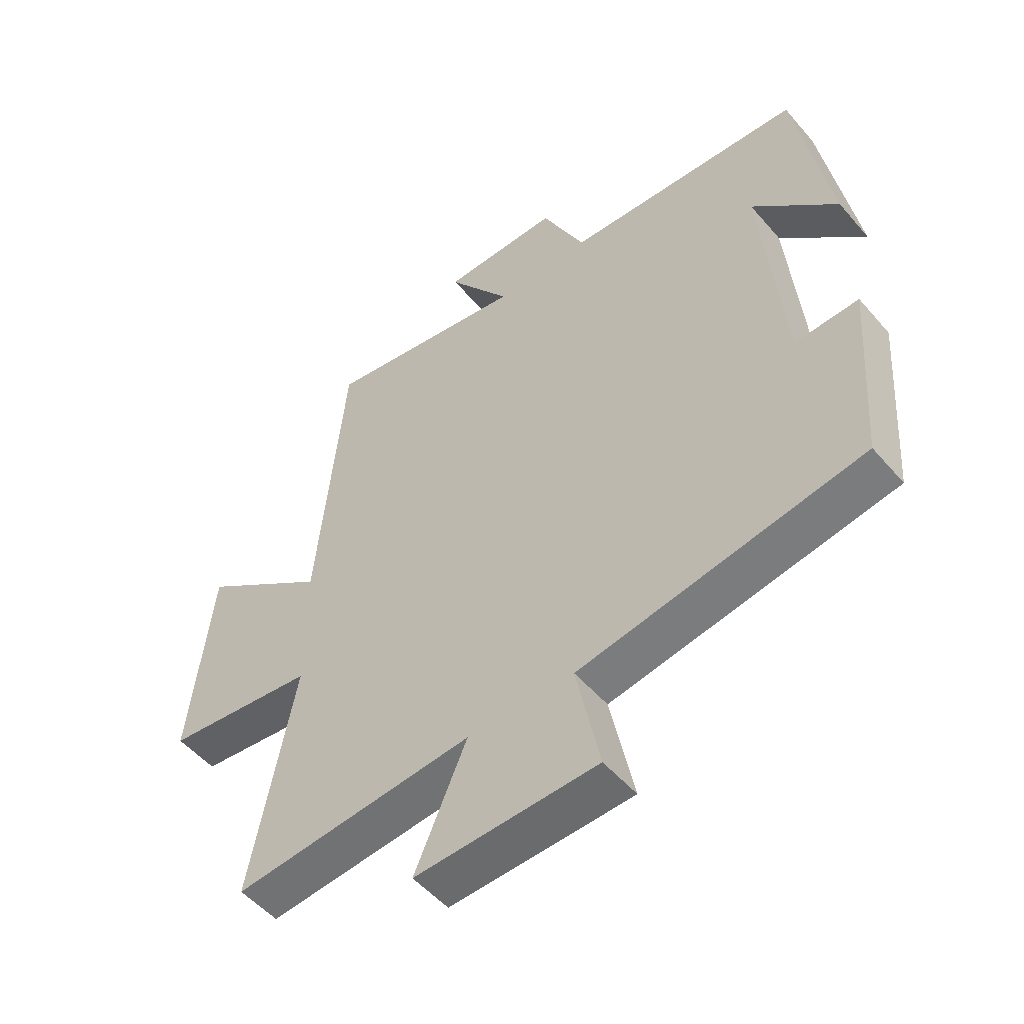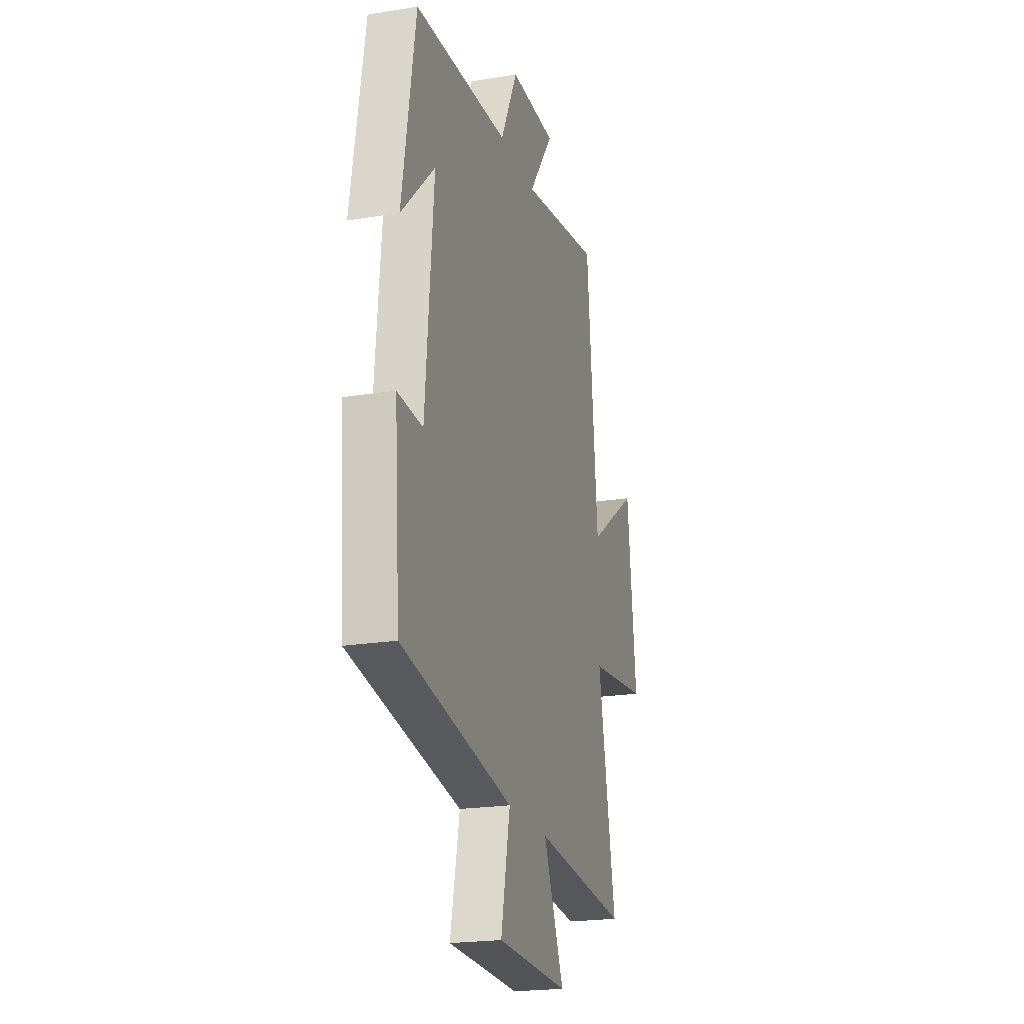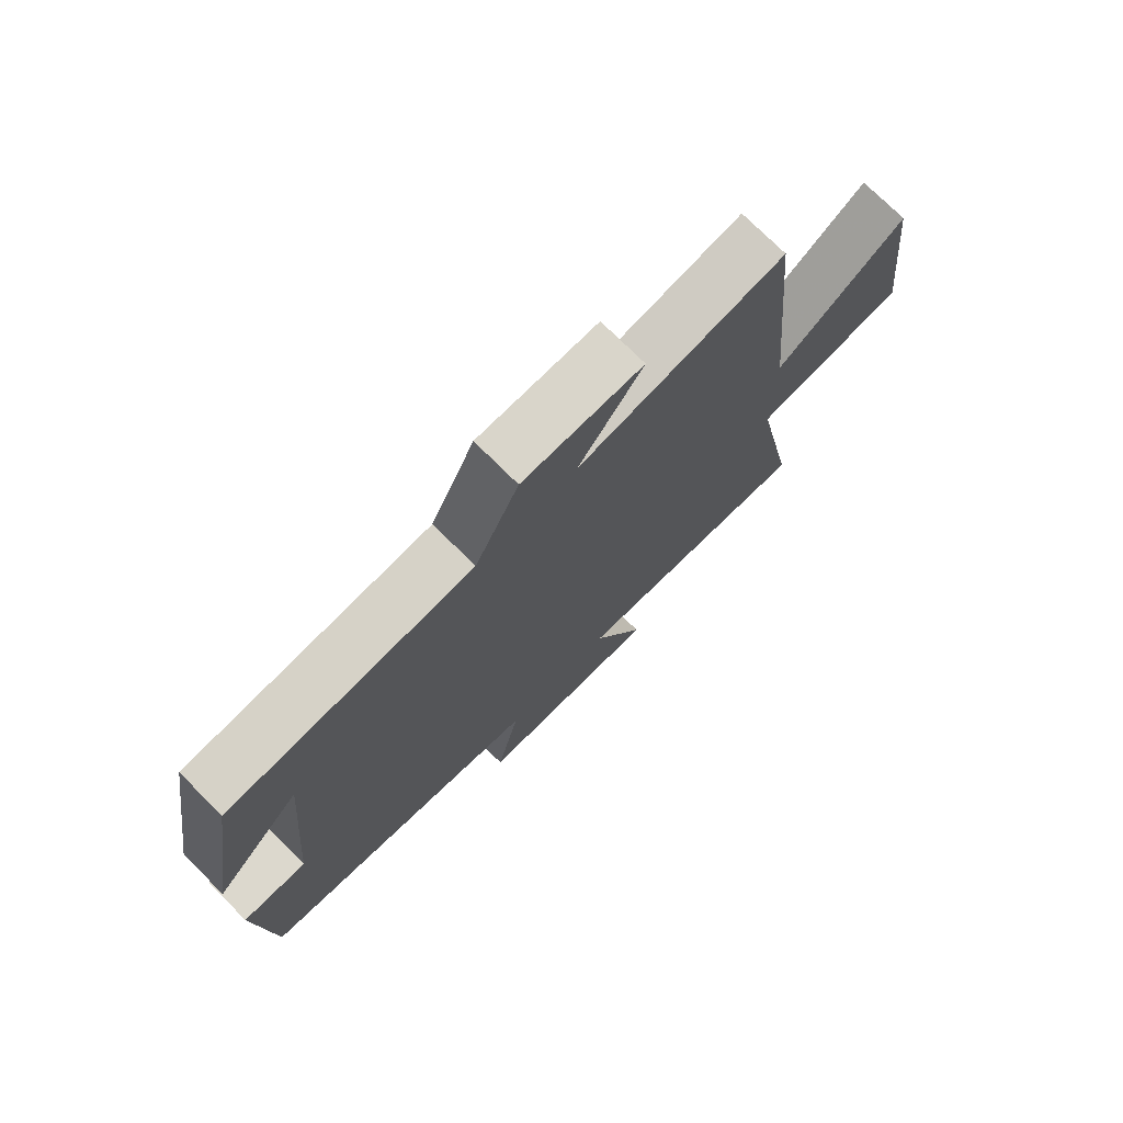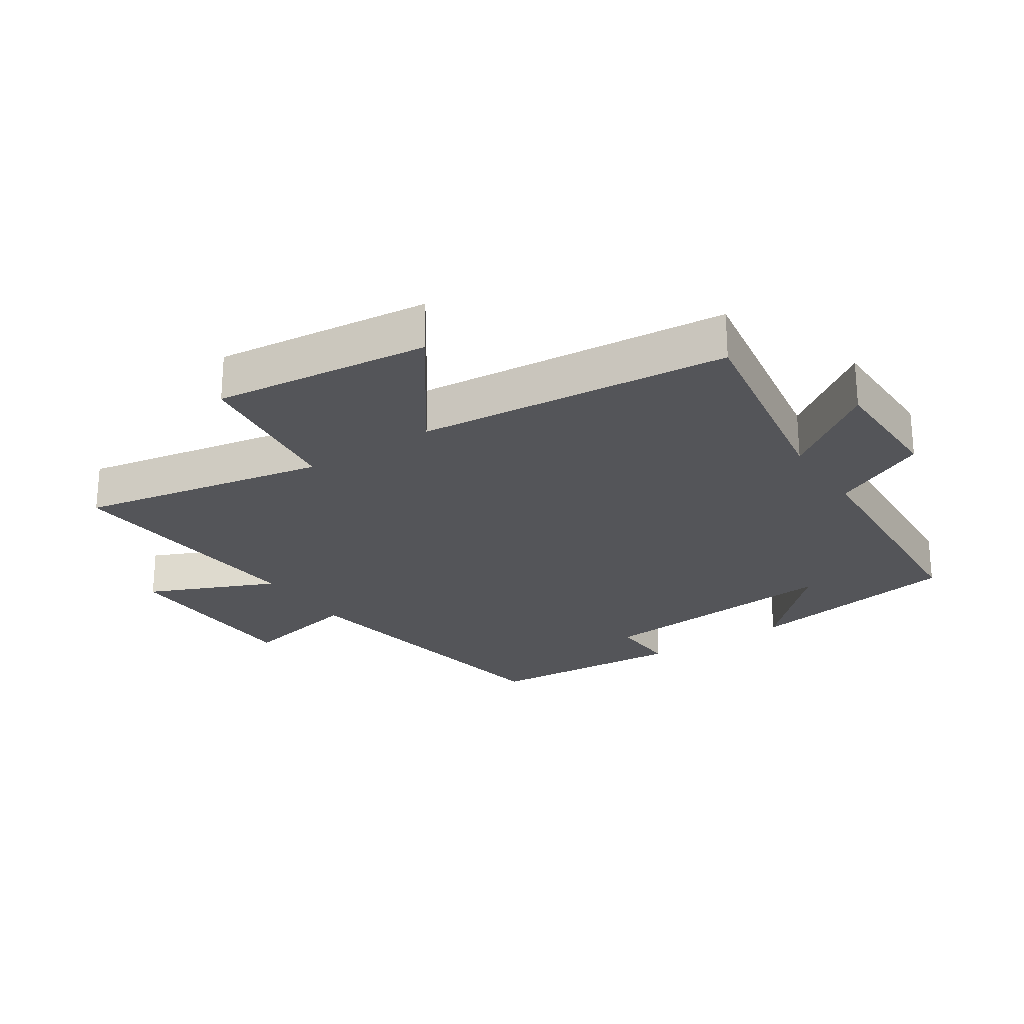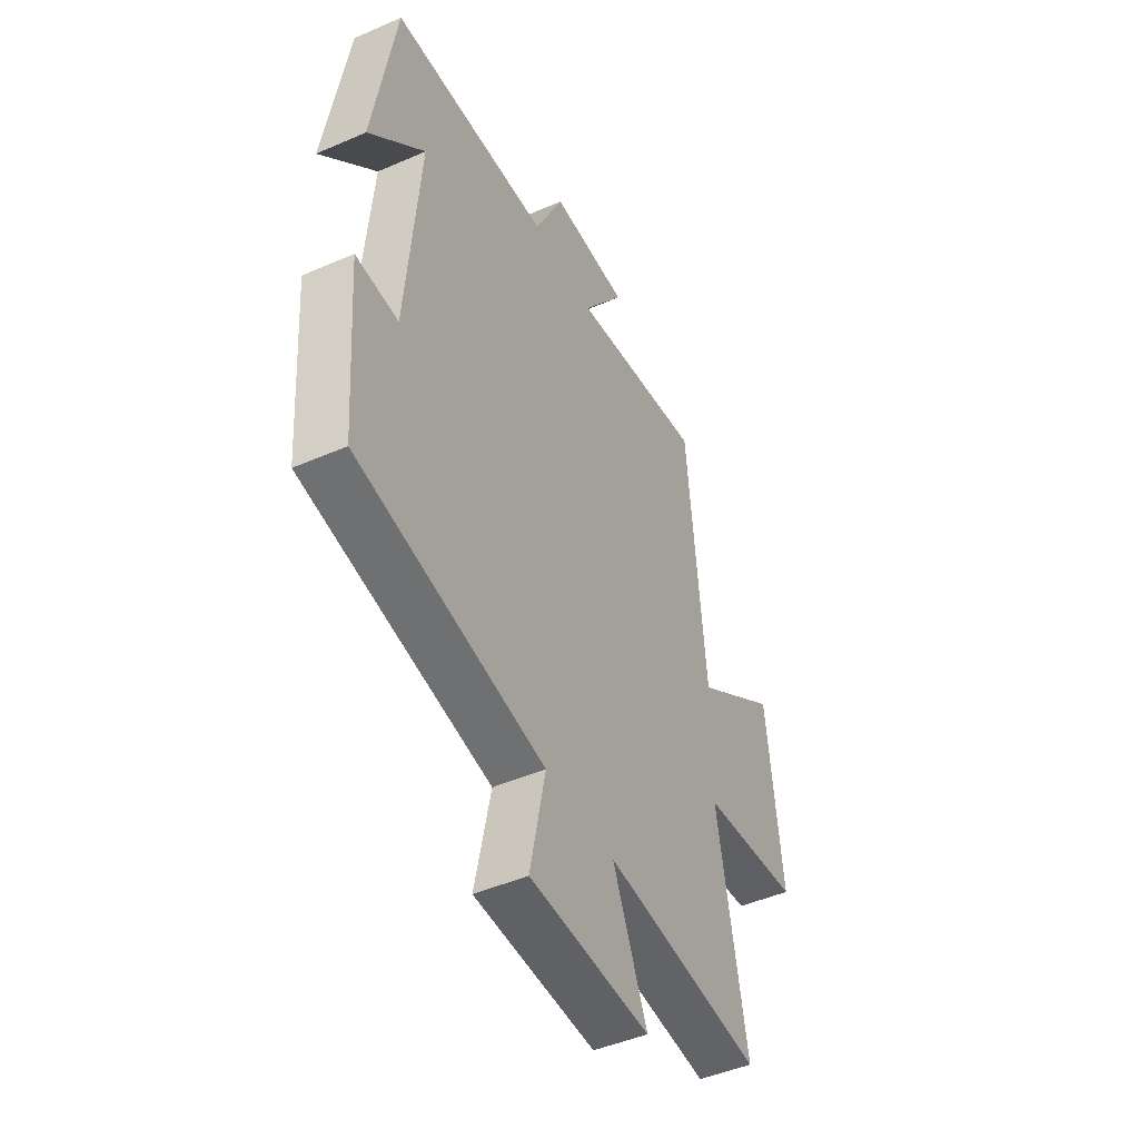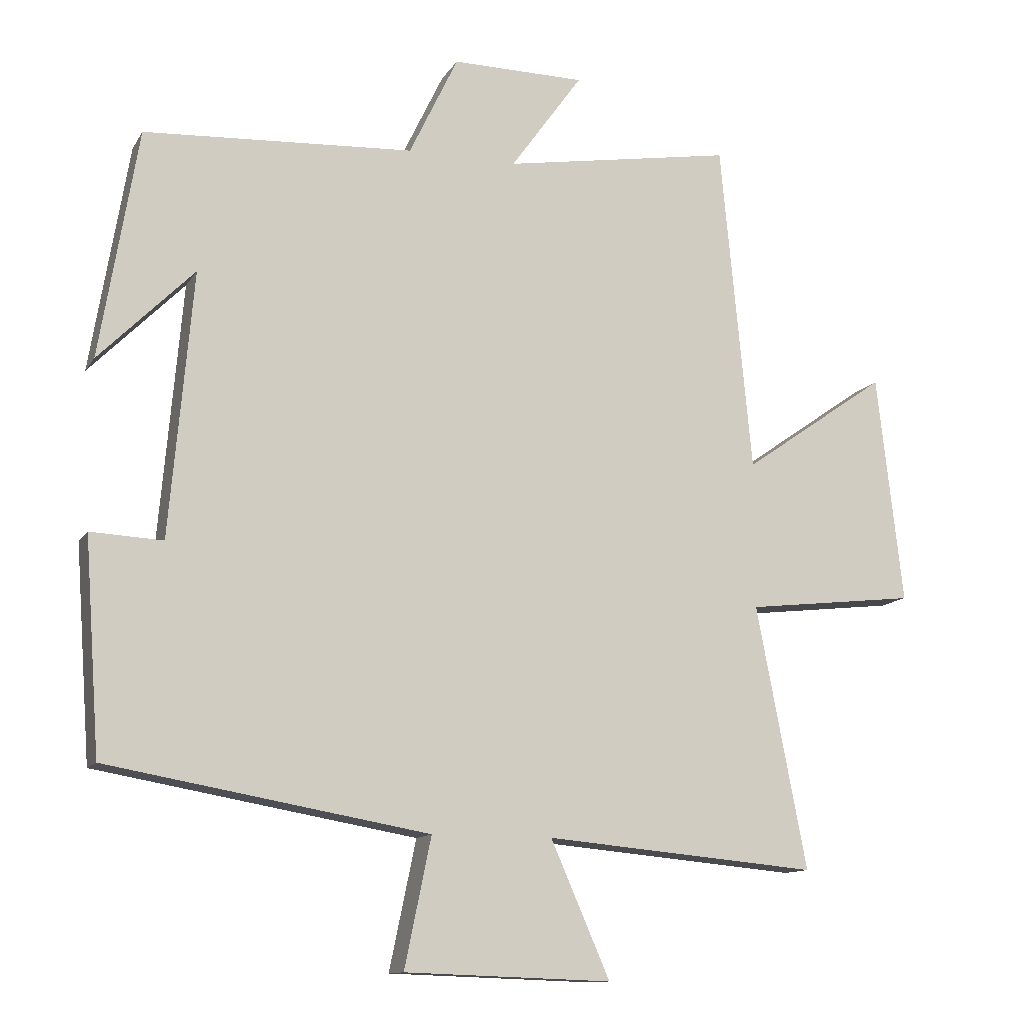
<metadata>
{"format":"obj","ext":"obj","renderer":"f3d","projection":"perspective","resolution":1024,"background":"white","views":[{"elev":-51.9,"azim":39.3,"up":"+Z"},{"elev":-21.4,"azim":106.2,"up":"+Z"},{"elev":74.9,"azim":134.9,"up":"+Z"},{"elev":-24.8,"azim":-56.5,"up":"+Y"},{"elev":-46.5,"azim":116.4,"up":"+Z"},{"elev":-12.2,"azim":160.0,"up":"+Z"}]}
</metadata>
<code>
v -0.574 0.07 -0.536
v -0.5 0.07 -0.149
v -0.751 0.07 -0.12
v -0.713 0.07 0.218
v -0.5 0.07 0.069
v -0.454 0.07 0.557
v -0.115 0.07 0.5
v -0.221 0.07 0.648
v -0.025 0.07 0.65
v 0.047 0.07 0.5
v 0.444 0.07 0.477
v 0.5 0.07 0.139
v 0.36 0.07 0.28
v 0.394 0.07 -0.11
v 0.5 0.07 -0.105
v 0.477 0.07 -0.418
v 0.006 0.07 -0.5
v 0.045 0.07 -0.689
v -0.259 0.07 -0.699
v -0.172 0.07 -0.5
v -0.574 0 -0.536
v -0.5 0 -0.149
v -0.751 0 -0.12
v -0.713 0 0.218
v -0.5 0 0.069
v -0.454 0 0.557
v -0.115 0 0.5
v -0.221 0 0.648
v -0.025 0 0.65
v 0.047 0 0.5
v 0.444 0 0.477
v 0.5 0 0.139
v 0.36 0 0.28
v 0.394 0 -0.11
v 0.5 0 -0.105
v 0.477 0 -0.418
v 0.006 0 -0.5
v 0.045 0 -0.689
v -0.259 0 -0.699
v -0.172 0 -0.5
f 17 18 19 20
f 15 16 17 20
f 14 15 20 1
f 13 14 1 2
f 11 12 13
f 10 11 13 2
f 7 8 9 10
f 7 10 2
f 5 6 7 2
f 2 3 4 5
f 40 39 38 37
f 40 37 36 35
f 21 40 35 34
f 22 21 34 33
f 33 32 31
f 22 33 31 30
f 30 29 28 27
f 22 30 27
f 22 27 26 25
f 25 24 23 22
f 1 21 22 2
f 2 22 23 3
f 3 23 24 4
f 4 24 25 5
f 5 25 26 6
f 6 26 27 7
f 7 27 28 8
f 8 28 29 9
f 9 29 30 10
f 10 30 31 11
f 11 31 32 12
f 12 32 33 13
f 13 33 34 14
f 14 34 35 15
f 15 35 36 16
f 16 36 37 17
f 17 37 38 18
f 18 38 39 19
f 19 39 40 20
f 20 40 21 1

</code>
